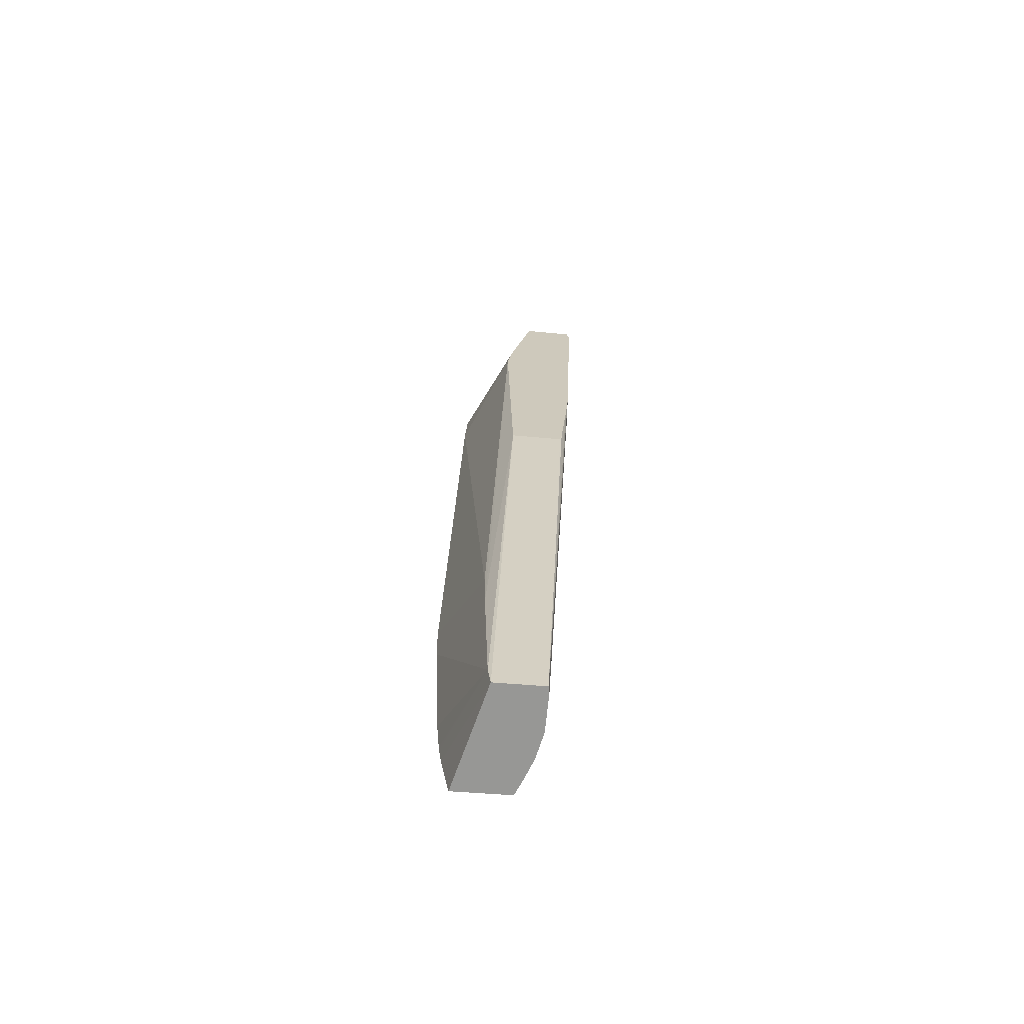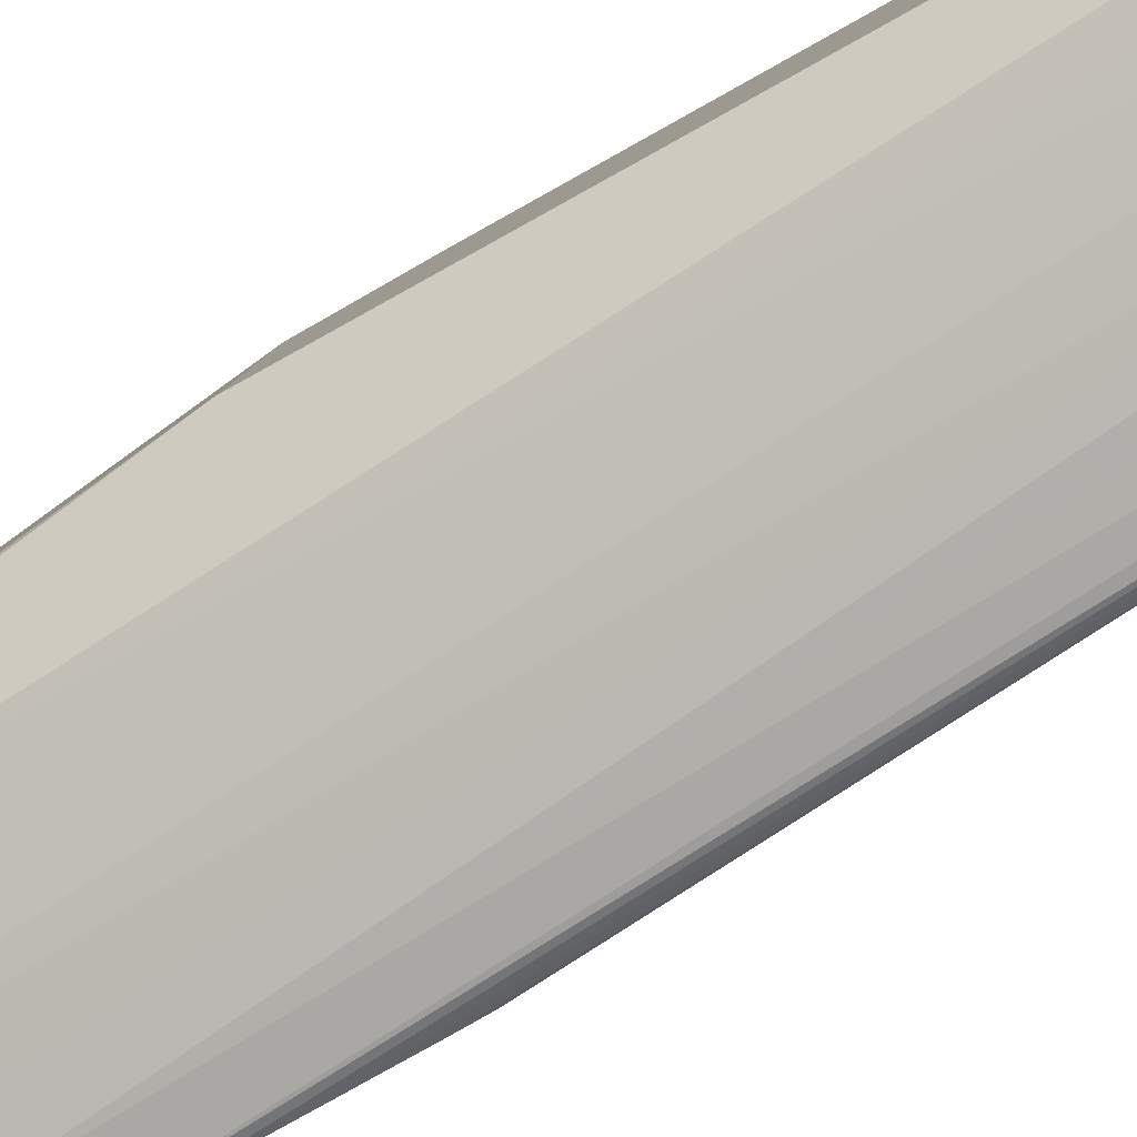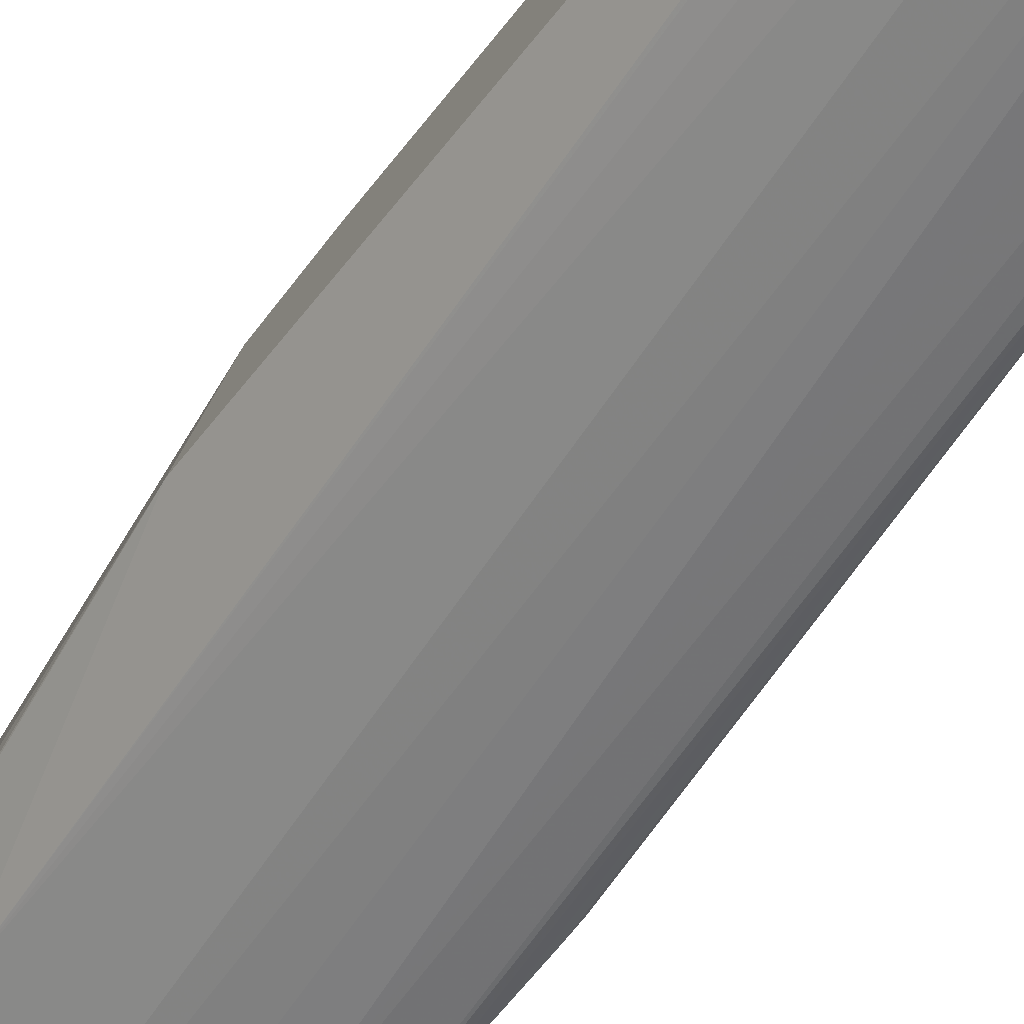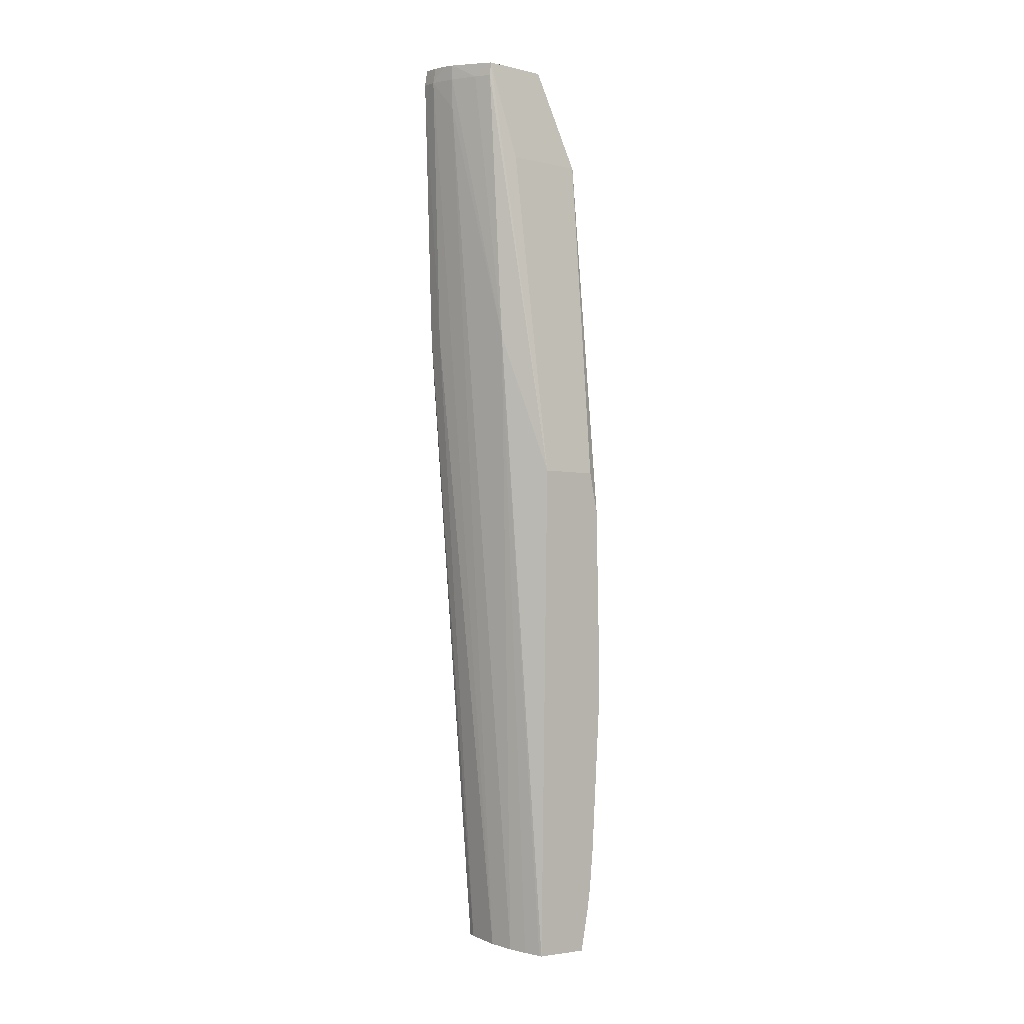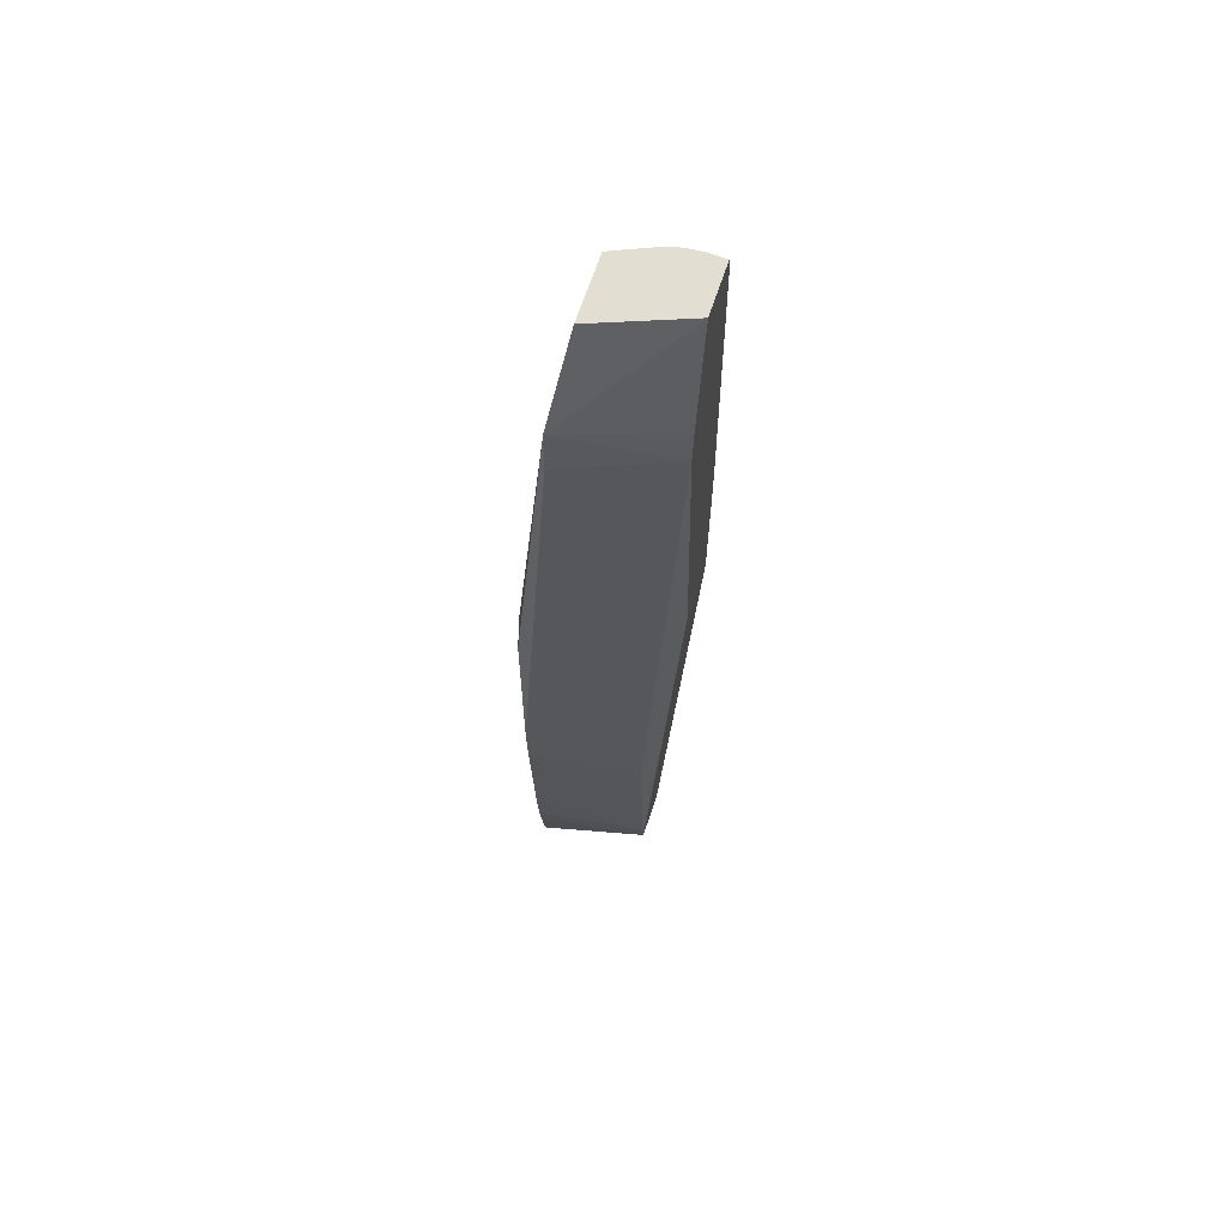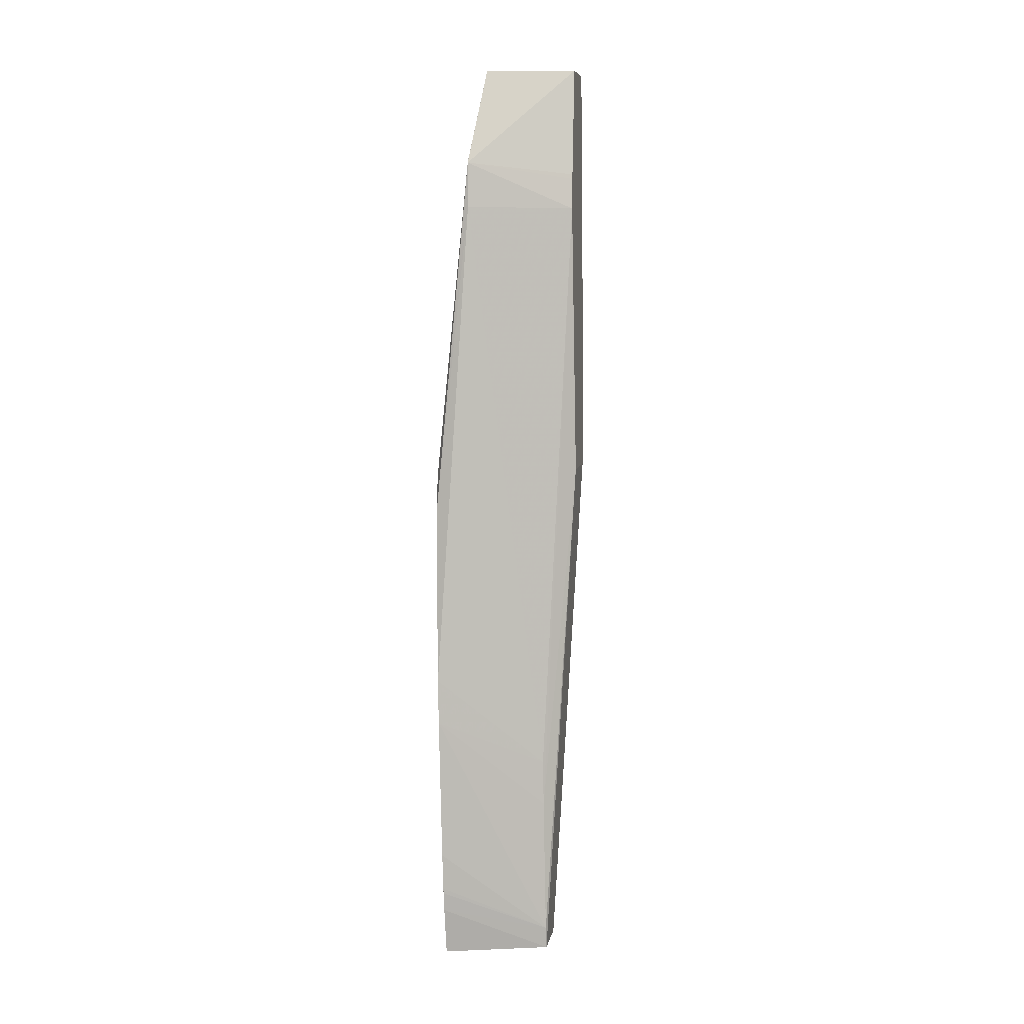
<metadata>
{"format":"obj","ext":"obj","renderer":"f3d","projection":"perspective","resolution":1024,"background":"white","views":[{"elev":-67.4,"azim":101.3,"up":"+Y"},{"elev":-63.6,"azim":-57.9,"up":"+Z"},{"elev":-47.8,"azim":-32.3,"up":"+Z"},{"elev":2.7,"azim":-109.4,"up":"+Y"},{"elev":63.2,"azim":36.2,"up":"+Y"},{"elev":4.1,"azim":28.1,"up":"+Y"}]}
</metadata>
<code>
v -0.03182 0.1687 0.04487
v -0.03182 0.1718 0.04501
v -0.03183 0.1679 0.04481
v -0.0299 0.1669 0.04346
v -0.03183 0.1728 0.04502
v -0.02991 0.1699 0.04356
v -0.02992 0.1708 0.04358
v -0.03183 0.1678 0.0448
v -0.02991 0.1665 0.04341
v -0.02943 0.1775 0.04291
v -0.03184 0.1674 0.04475
v -0.03191 0.1759 0.04493
v -0.03128 0.1833 0.04459
v -0.02947 0.1833 0.04305
v -0.03188 0.1664 0.04458
v -0.03022 0.1665 0.04244
v -0.02977 0.1776 0.04186
v -0.03192 0.1765 0.04491
v -0.03131 0.1843 0.04455
v -0.02951 0.184 0.04297
v -0.03224 0.1665 0.04346
v -0.03038 0.1665 0.04245
v -0.02989 0.1804 0.04162
v -0.02985 0.1795 0.04169
v -0.02981 0.1785 0.04176
v -0.02979 0.1778 0.04182
v -0.032 0.1774 0.04472
v -0.02951 0.1841 0.04295
v -0.02969 0.1865 0.0425
v -0.03127 0.1864 0.04372
v -0.03131 0.1843 0.04454
v -0.0322 0.1665 0.04342
v -0.03238 0.1775 0.04354
v -0.03186 0.1804 0.04265
v -0.03075 0.1665 0.04257
v -0.03026 0.1804 0.0417
v -0.02991 0.1814 0.04159
v -0.03002 0.1865 0.04148
v -0.03168 0.1865 0.04246
v -0.03181 0.1844 0.043
v -0.03192 0.1665 0.04319
v -0.03168 0.1864 0.04245
v -0.03168 0.1862 0.04244
v -0.0314 0.1862 0.04219
v -0.03091 0.1862 0.0418
v -0.0309 0.1856 0.04181
v -0.0316 0.1665 0.04295
v -0.03111 0.1665 0.04268
v -0.03038 0.1862 0.04152
v -0.03003 0.1862 0.04143
v -0.03016 0.1865 0.04152
v -0.03158 0.1865 0.04238
v -0.0309 0.1865 0.04181
v -0.03068 0.1865 0.04169
v -0.03038 0.1865 0.04158
f 1 2 5
f 1 5 12
f 1 12 18
f 1 18 27
f 1 27 33
f 1 33 21
f 1 21 15
f 1 15 11
f 1 11 8
f 1 8 3
f 1 3 4
f 1 4 2
f 2 4 6
f 2 6 7
f 2 7 5
f 3 8 4
f 4 9 10
f 4 10 6
f 4 8 11
f 4 11 9
f 5 7 13
f 5 13 12
f 6 10 14
f 6 14 7
f 7 14 13
f 9 11 15
f 9 15 21
f 9 21 32
f 9 32 41
f 9 41 47
f 9 47 48
f 9 48 35
f 9 35 22
f 9 22 16
f 9 16 17
f 9 17 10
f 10 17 26
f 10 26 25
f 10 25 24
f 10 24 23
f 10 23 37
f 10 37 50
f 10 50 38
f 10 38 29
f 10 29 28
f 10 28 20
f 10 20 14
f 12 13 18
f 13 14 19
f 13 19 18
f 14 20 19
f 16 22 23
f 16 23 24
f 16 24 25
f 16 25 26
f 16 26 17
f 18 19 27
f 19 20 28
f 19 28 29
f 19 29 30
f 19 30 31
f 19 31 27
f 21 33 34
f 21 34 32
f 22 35 36
f 22 36 23
f 23 36 37
f 27 31 40
f 27 40 33
f 29 38 51
f 29 51 55
f 29 55 54
f 29 54 53
f 29 53 52
f 29 52 39
f 29 39 30
f 30 39 40
f 30 40 31
f 32 34 41
f 33 40 39
f 33 39 42
f 33 42 43
f 33 43 34
f 34 43 44
f 34 44 45
f 34 45 46
f 34 46 47
f 34 47 41
f 35 48 36
f 36 49 50
f 36 50 37
f 36 48 49
f 38 50 51
f 39 52 42
f 42 52 43
f 43 52 44
f 44 52 53
f 44 53 45
f 45 49 46
f 45 53 49
f 46 49 48
f 46 48 47
f 49 53 54
f 49 54 55
f 49 55 51
f 49 51 50

</code>
